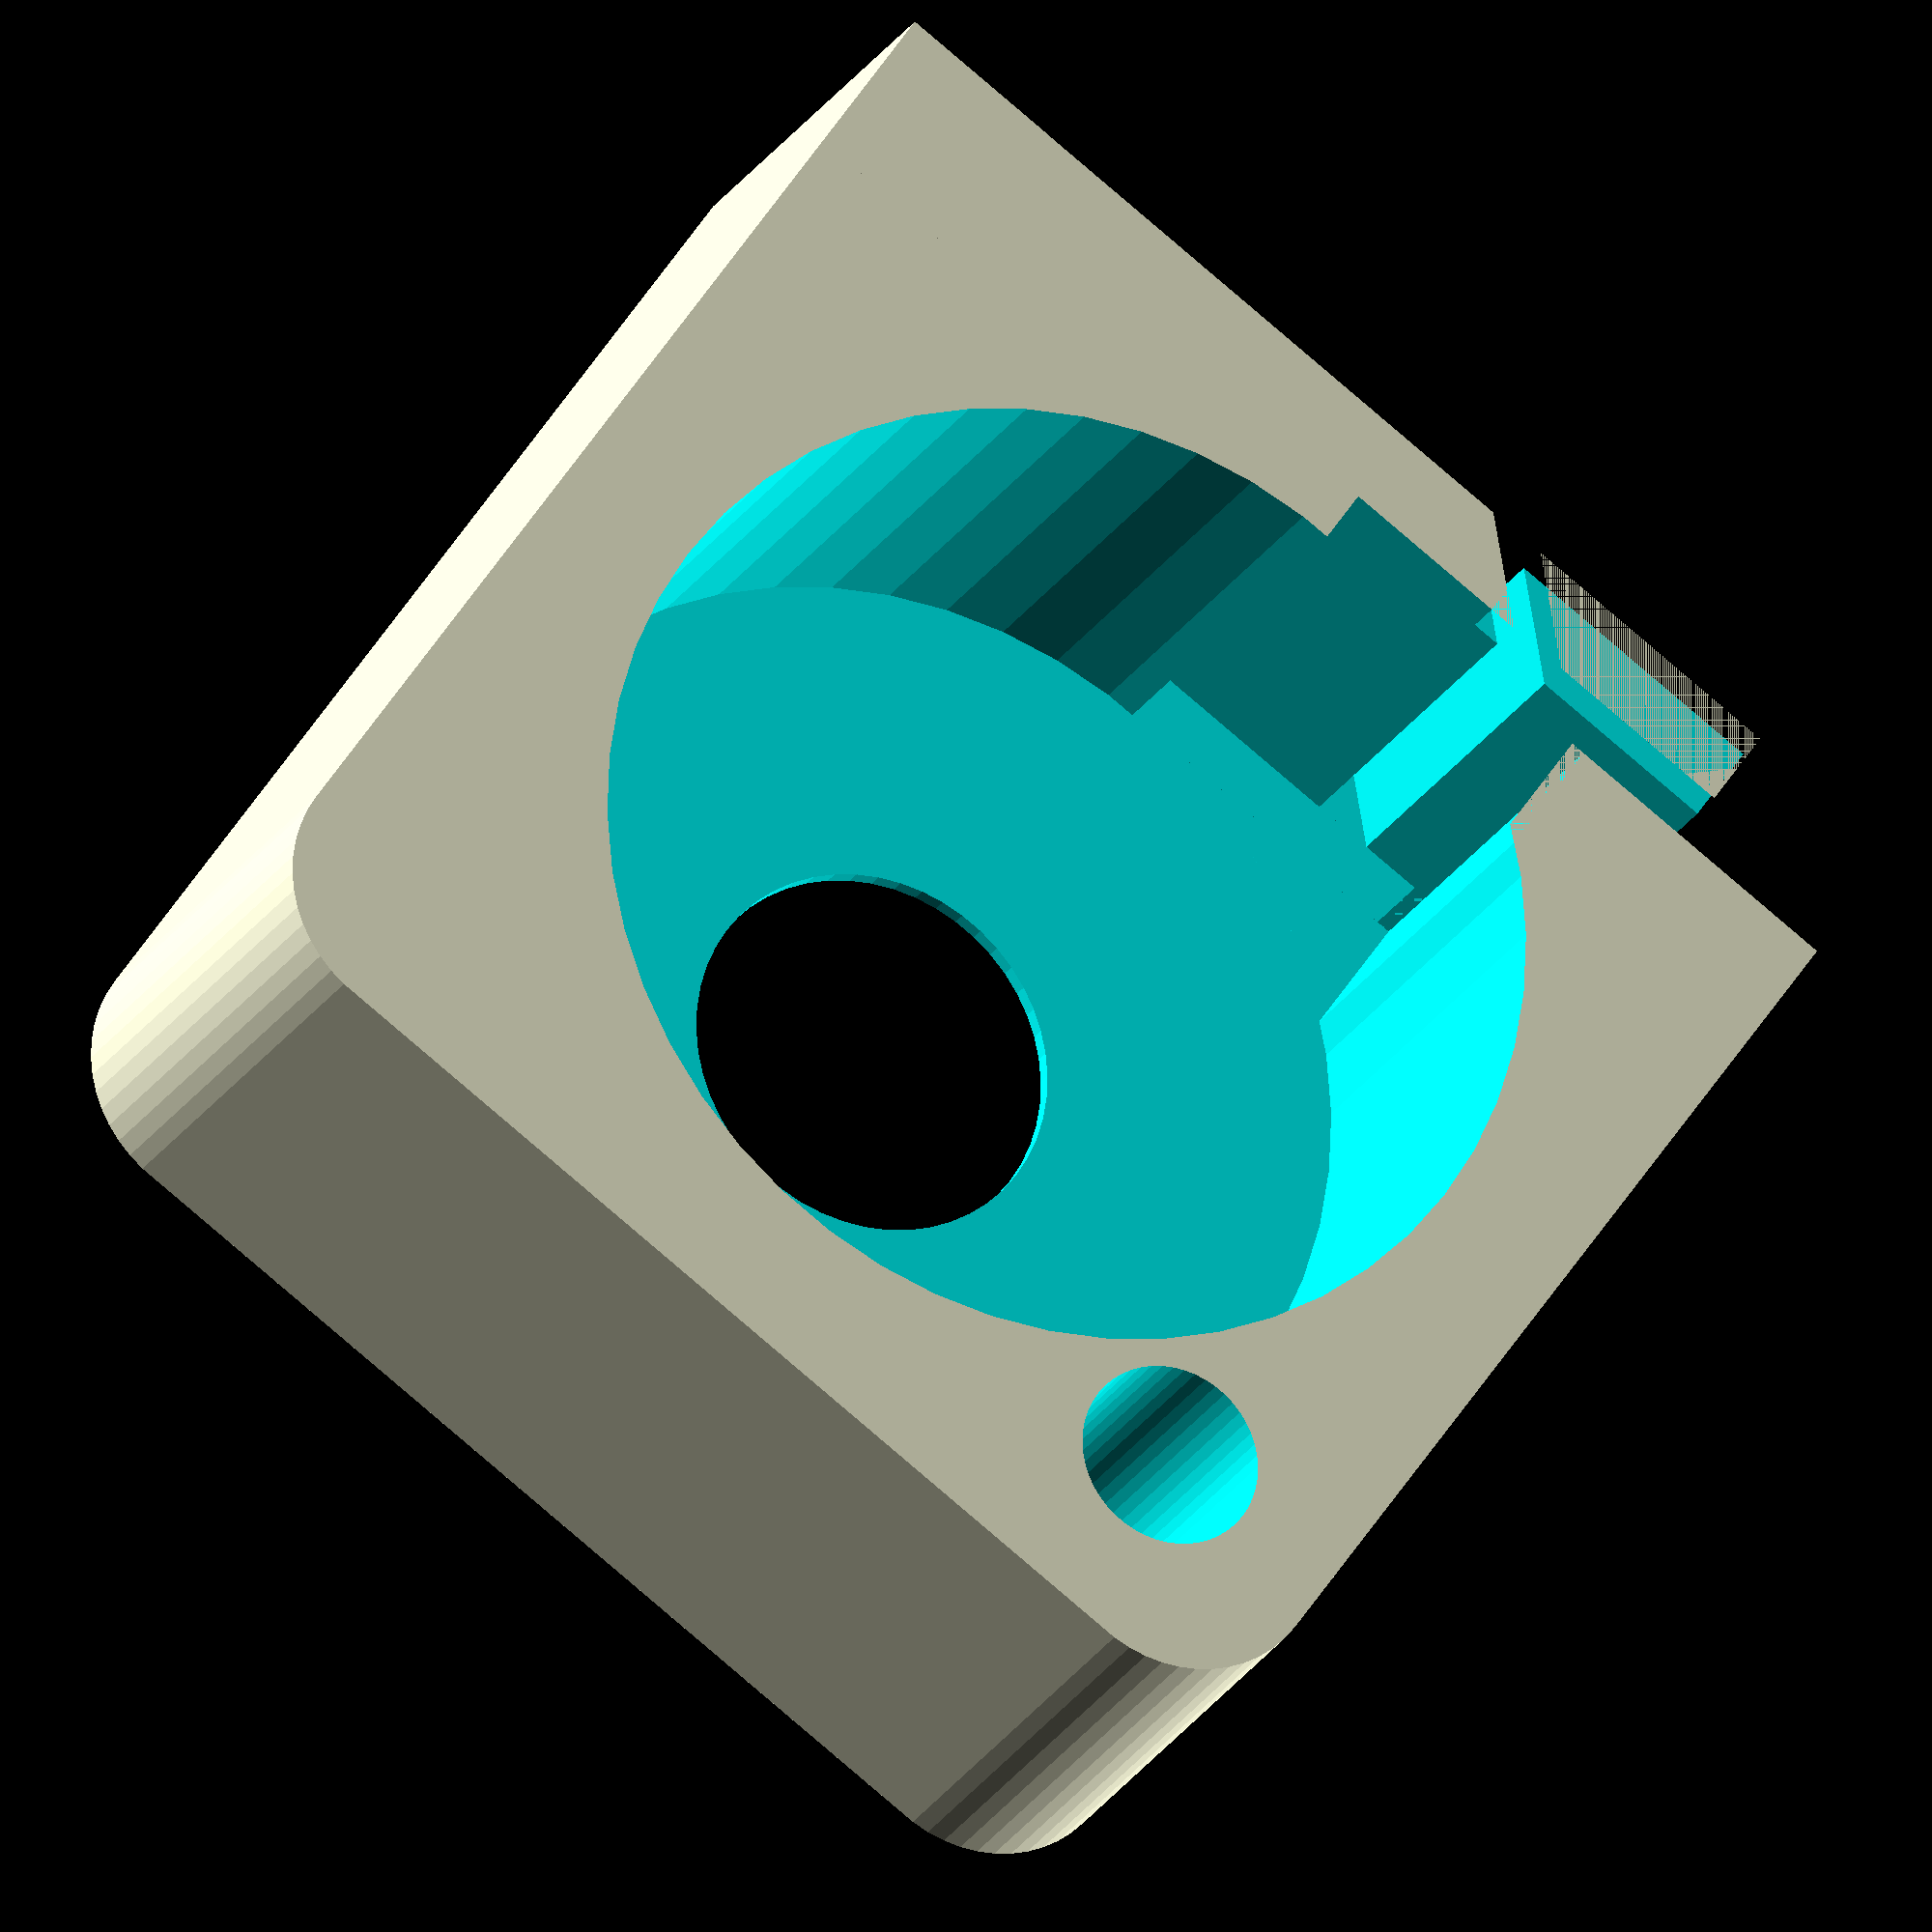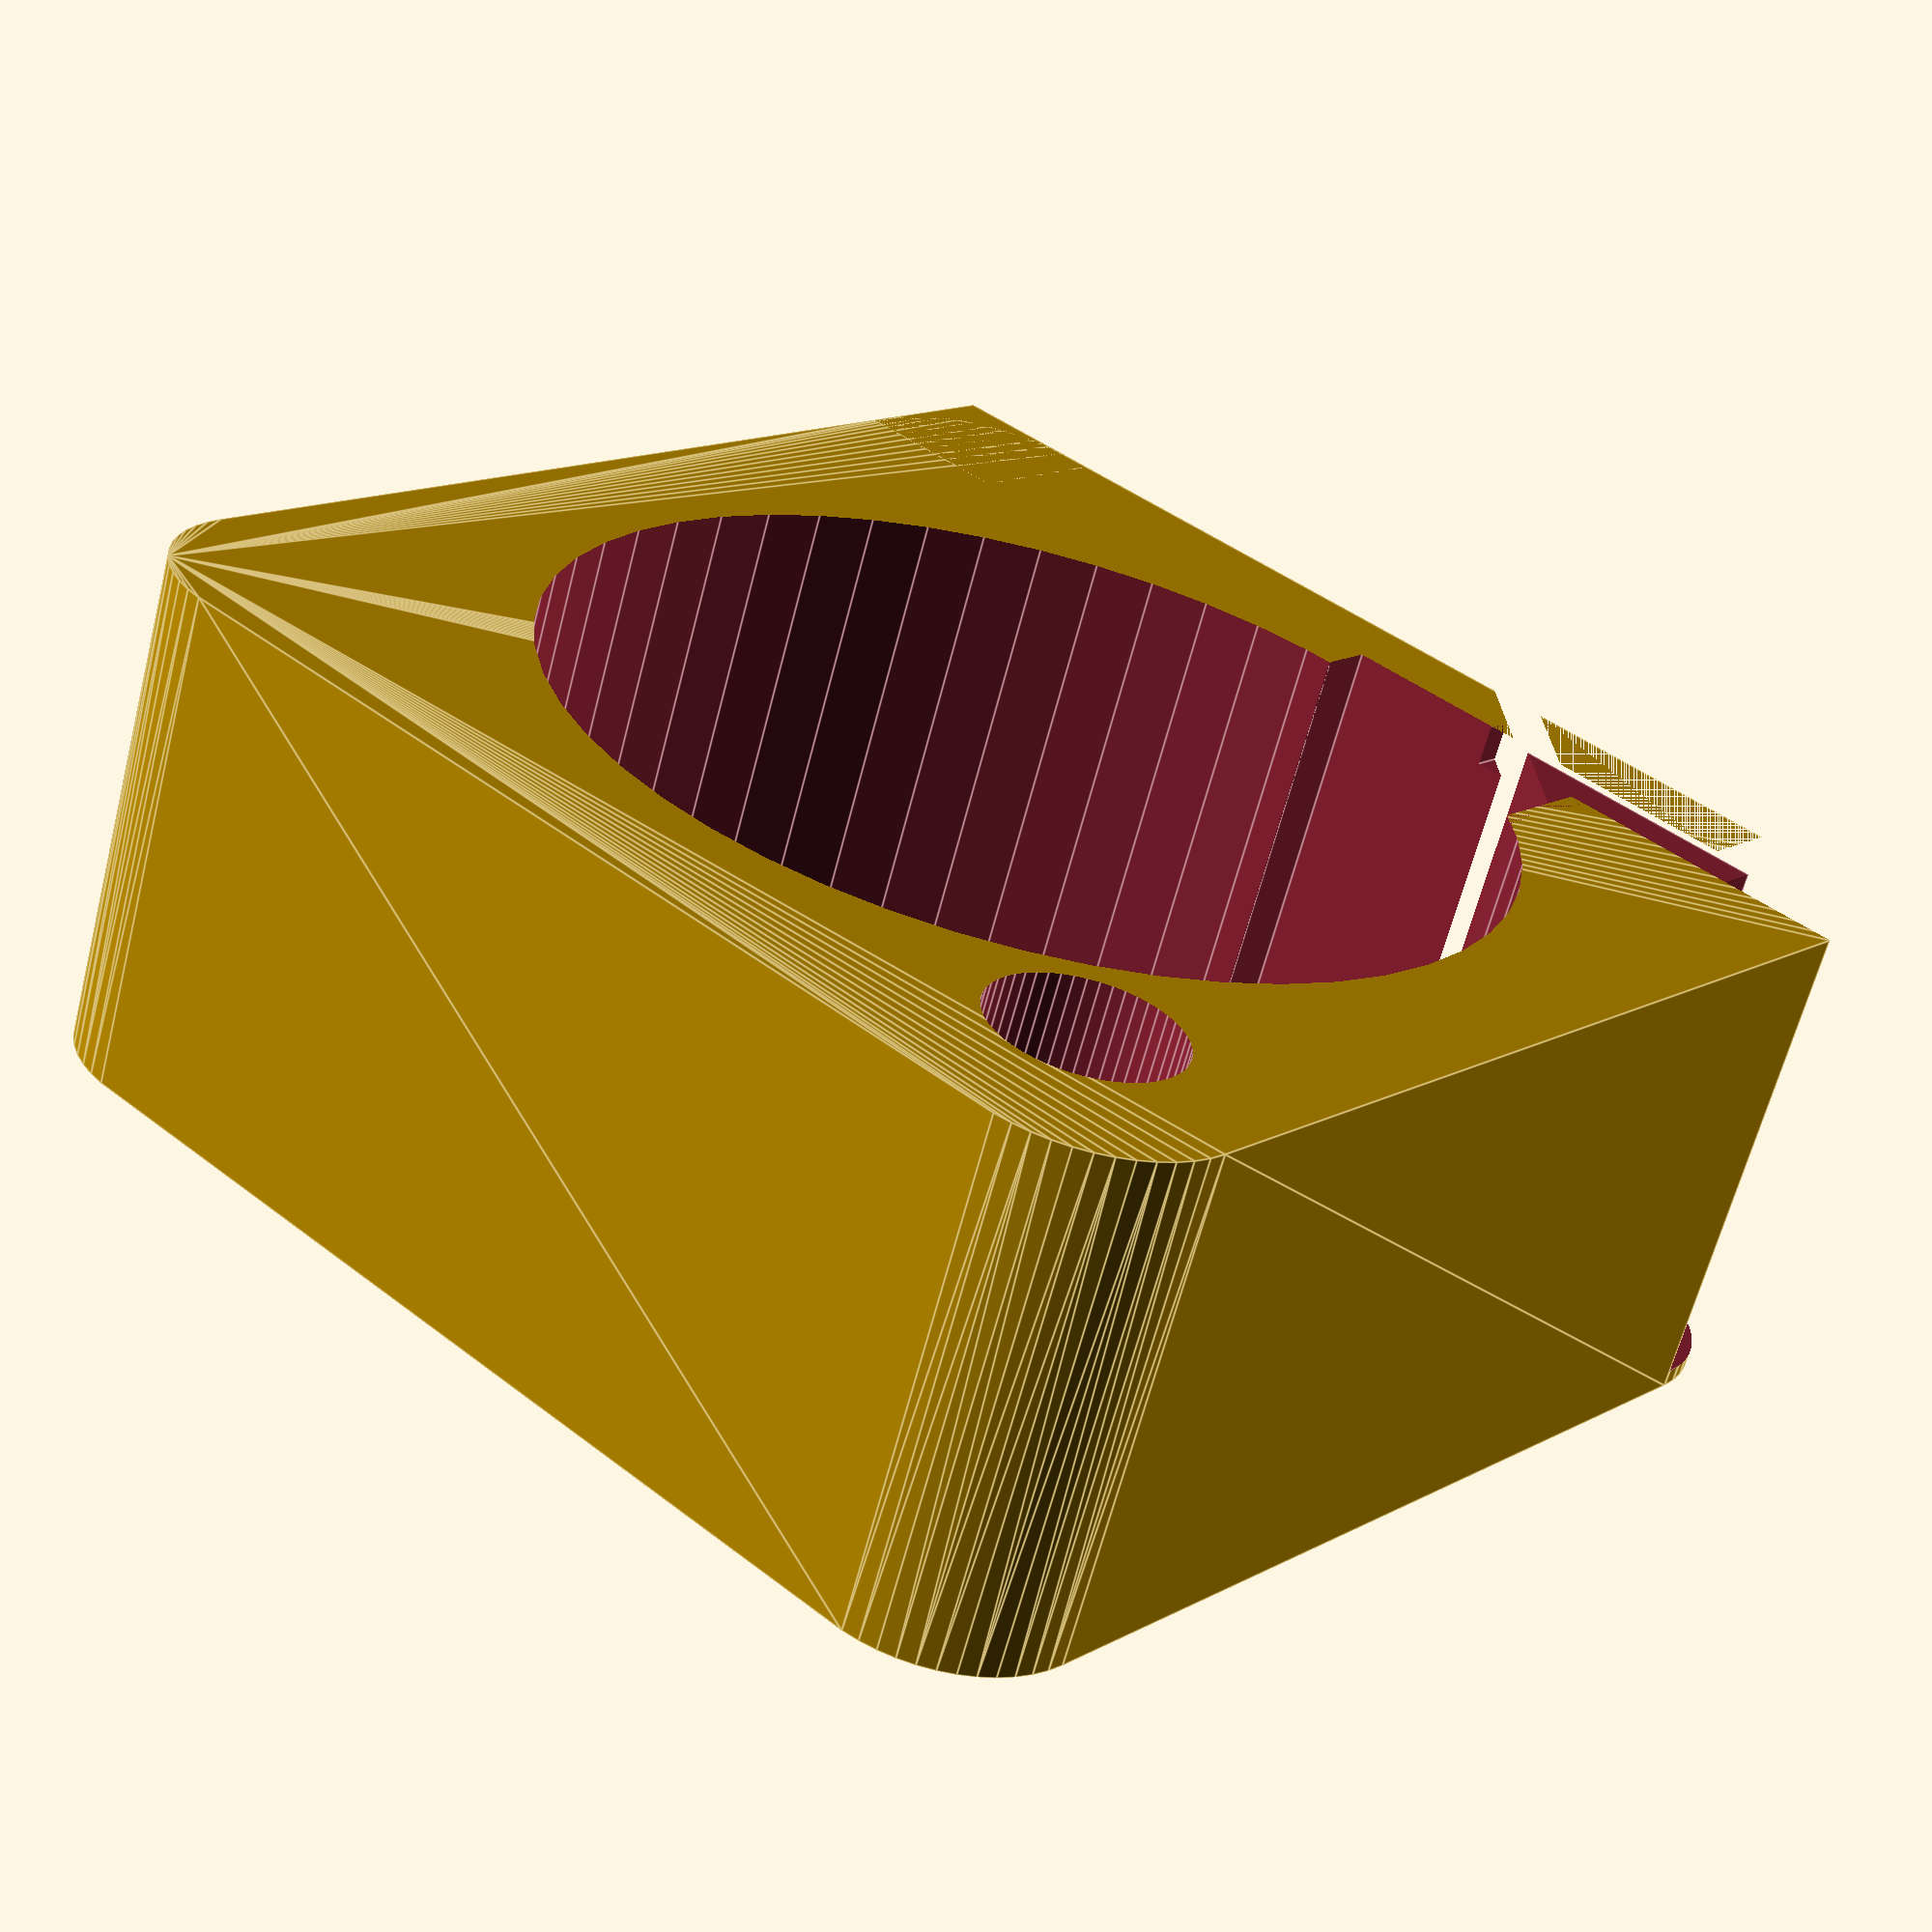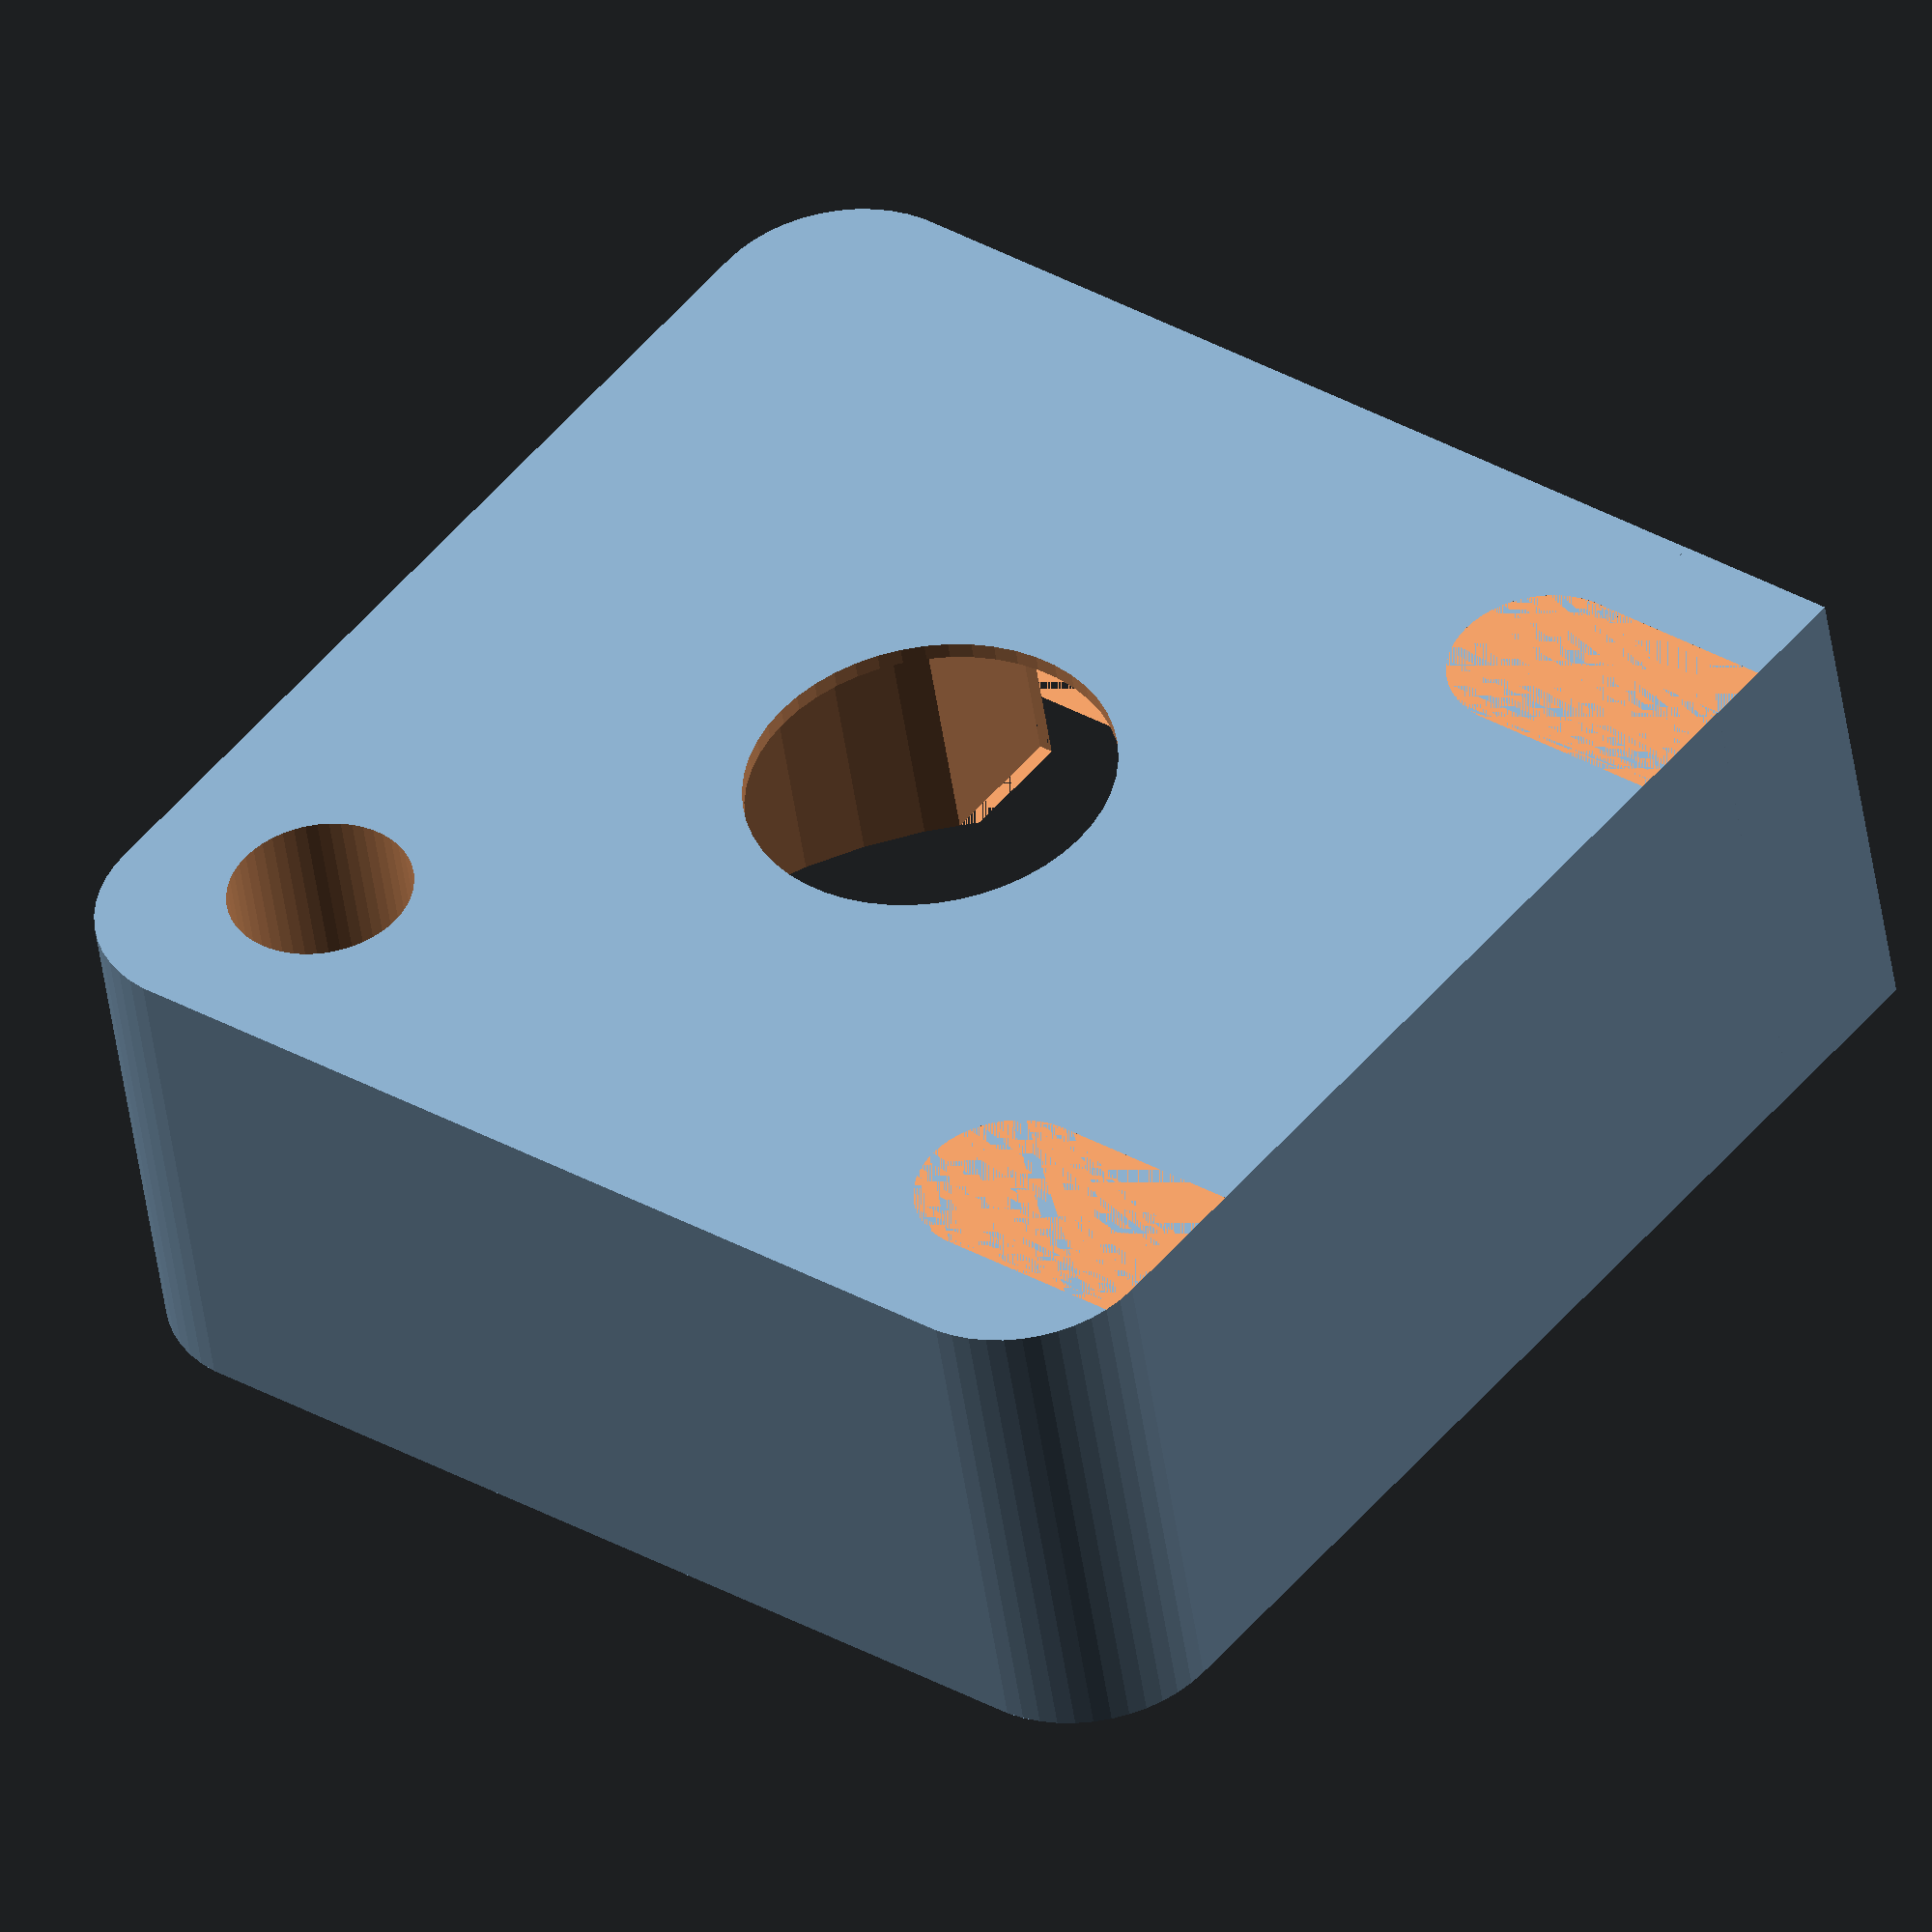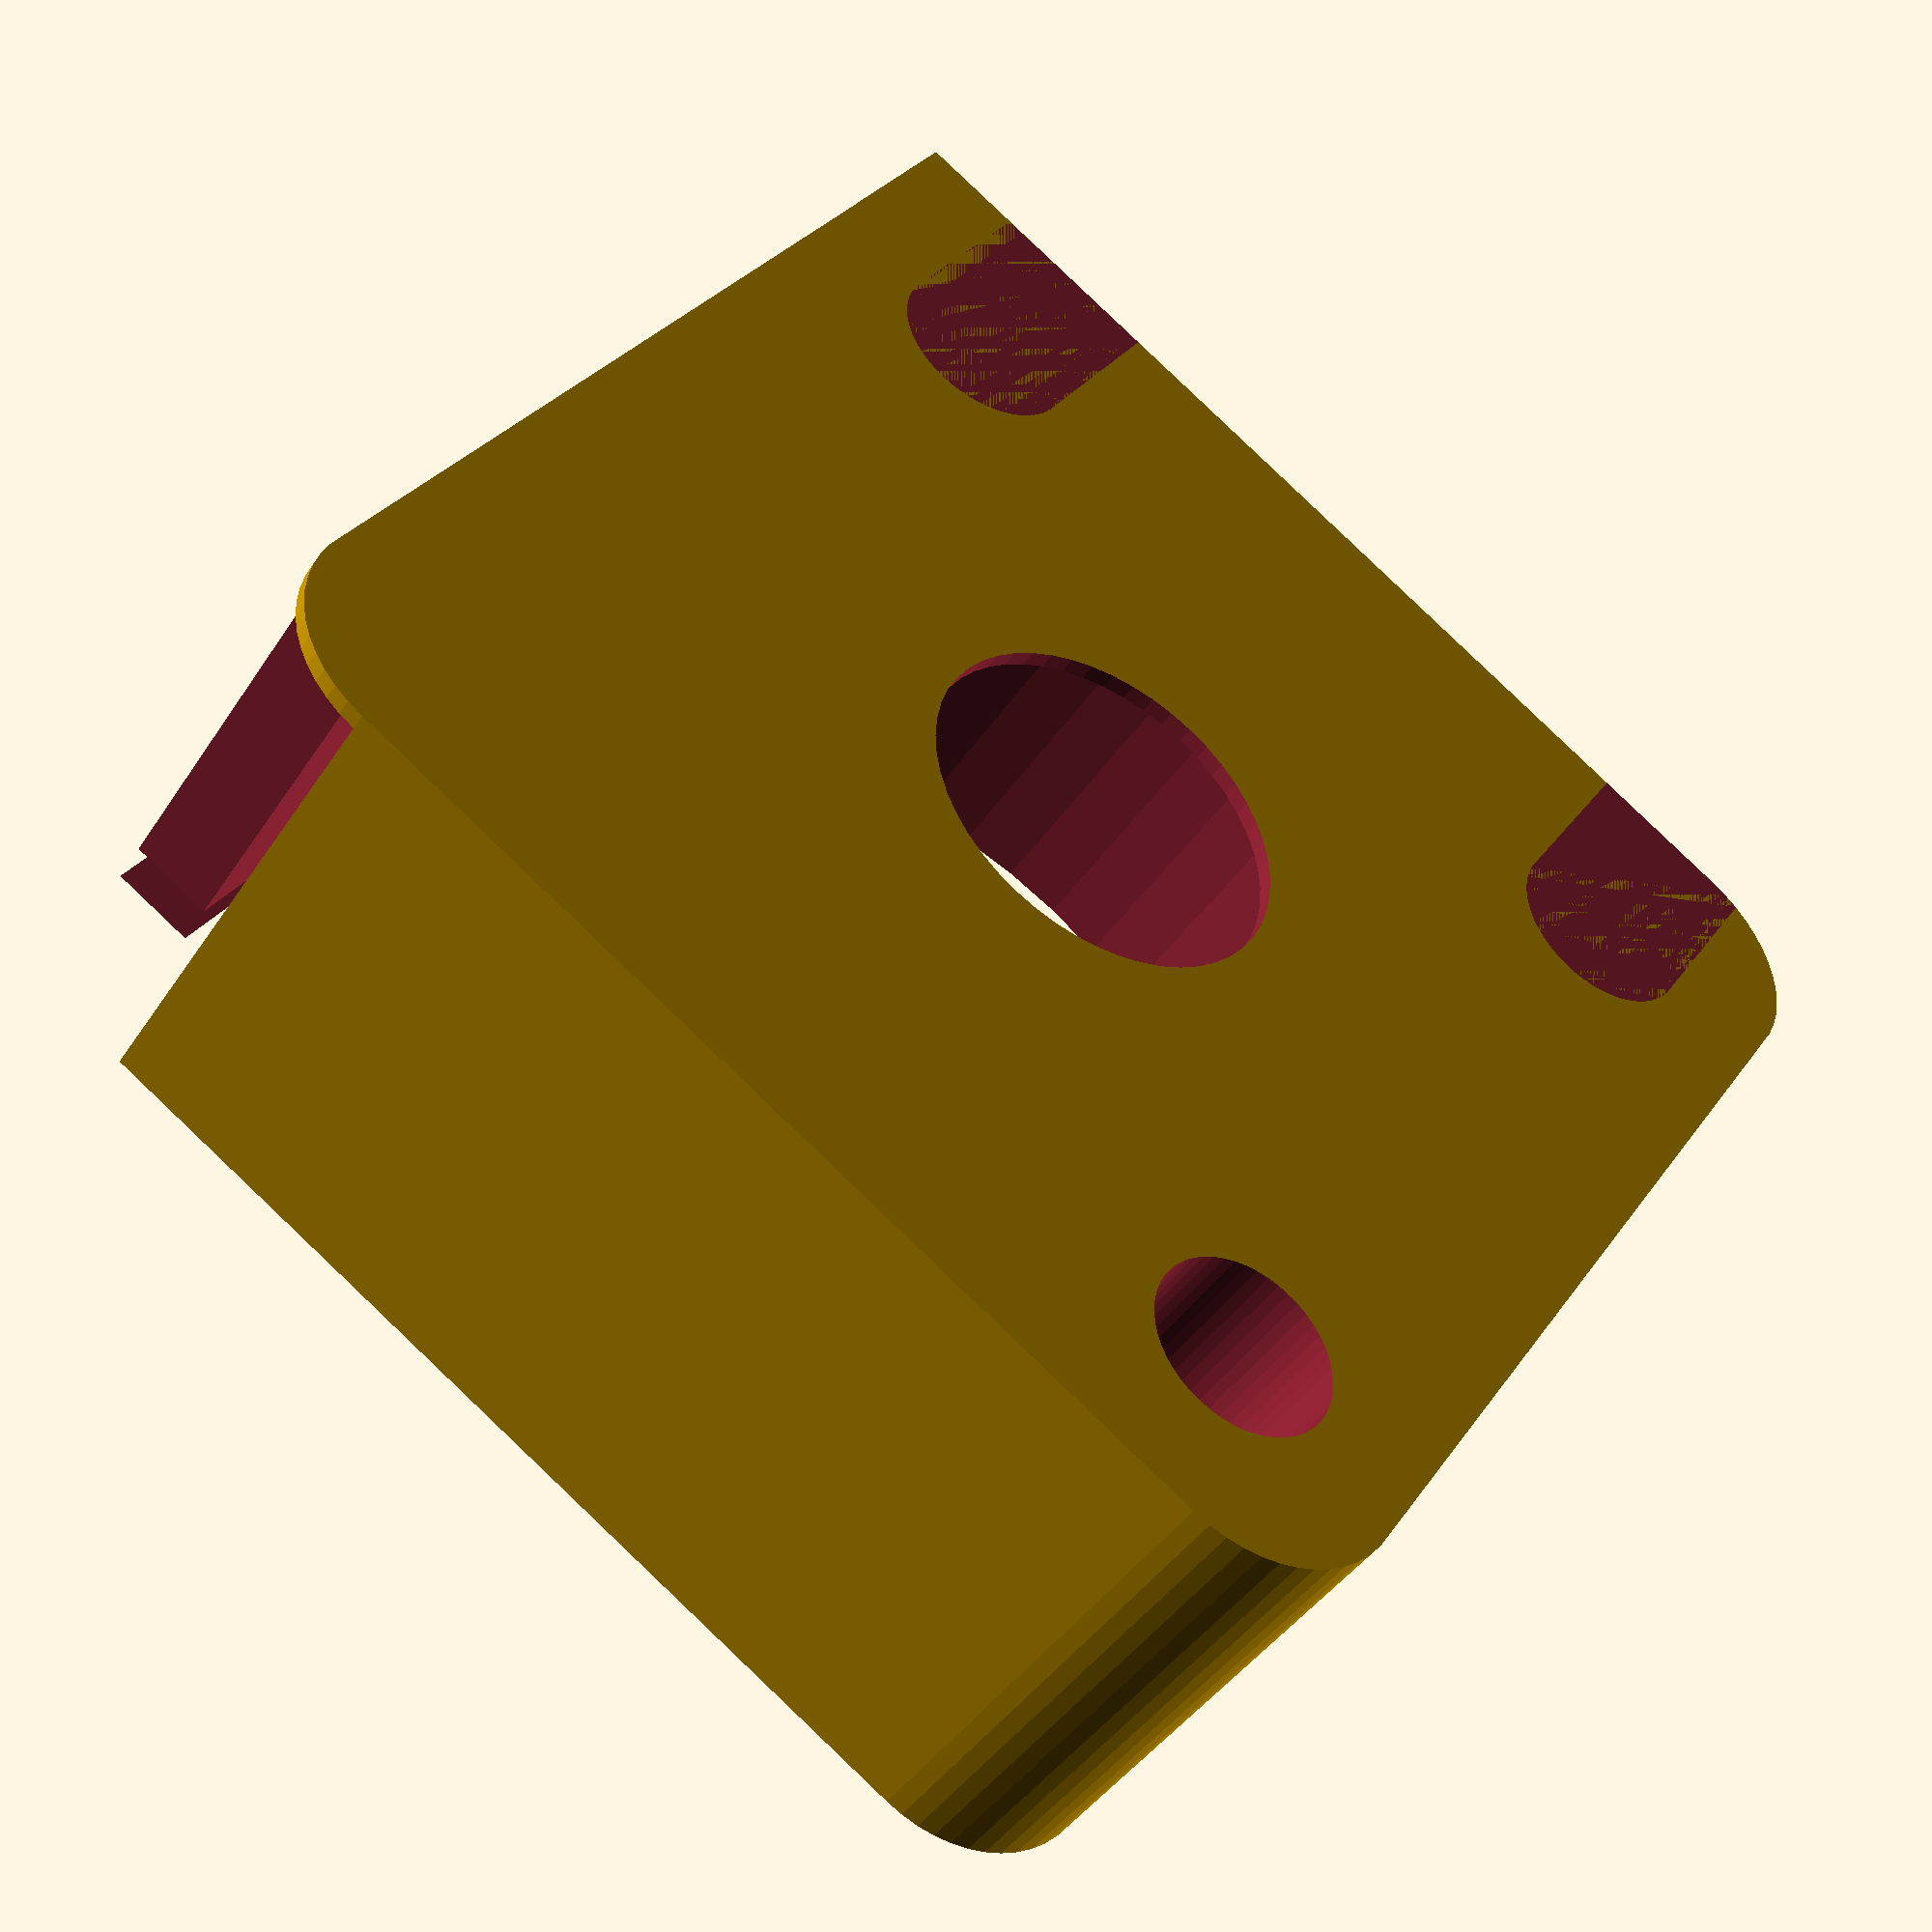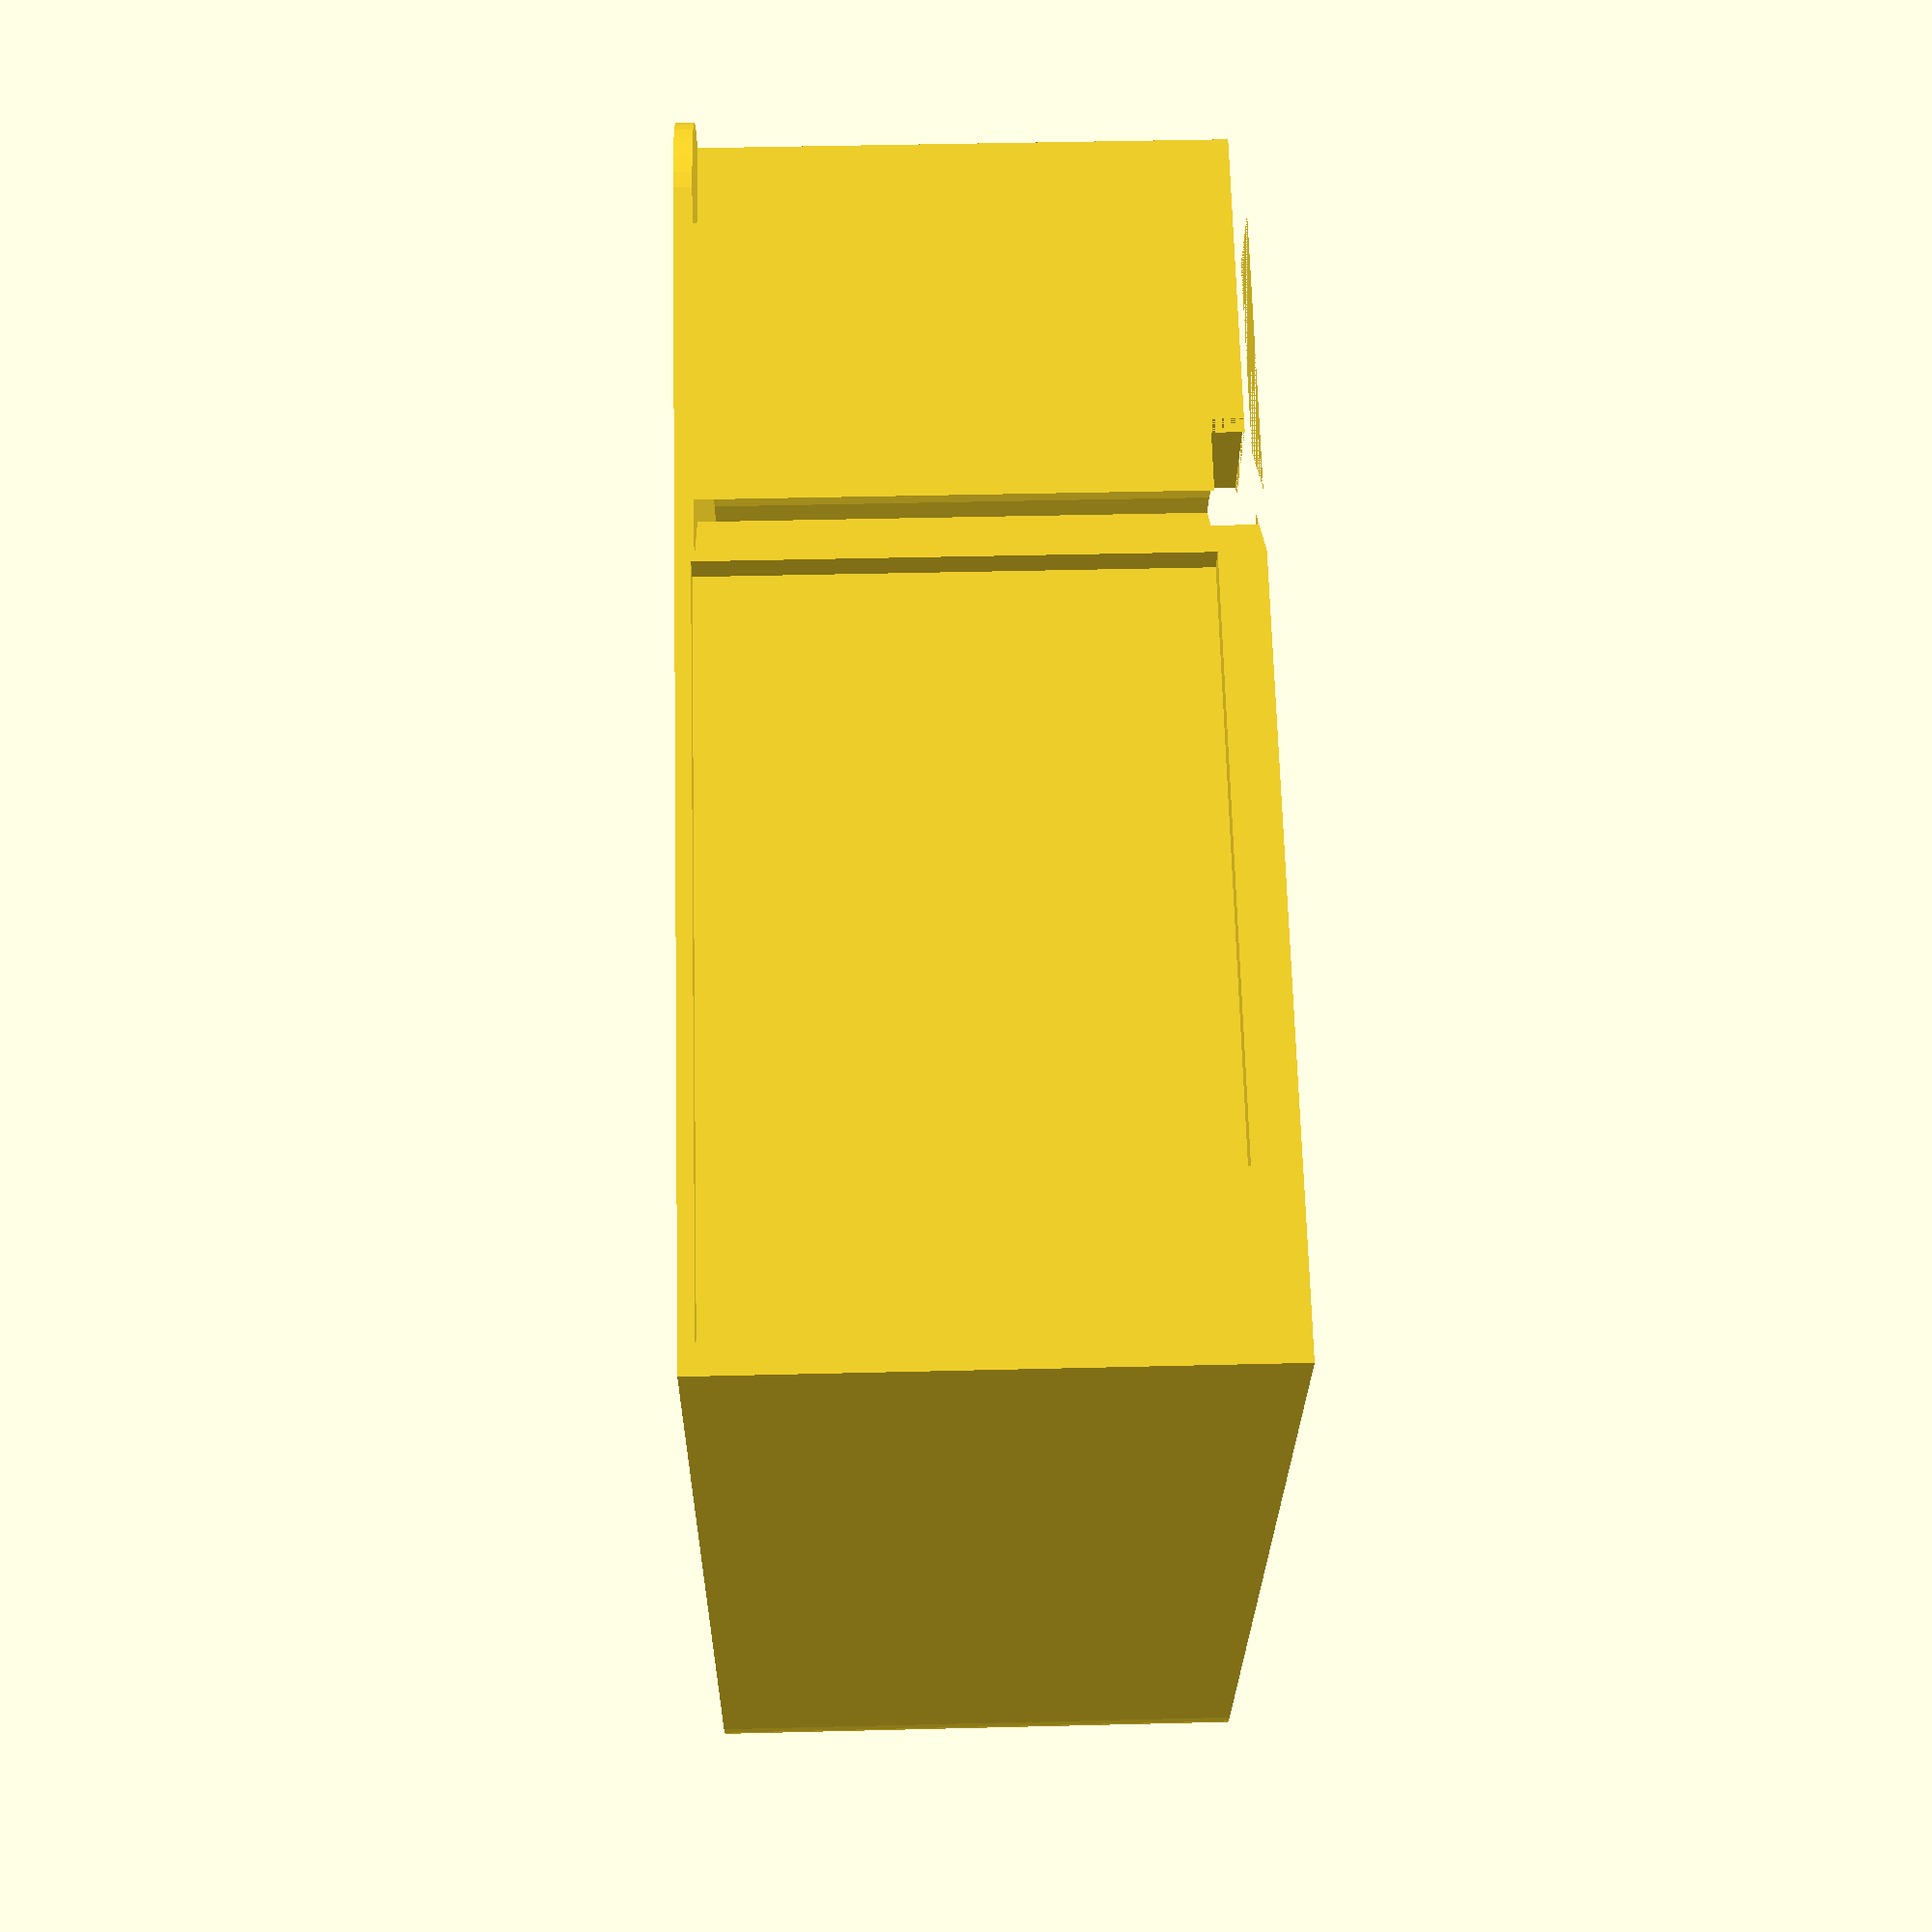
<openscad>
$fn = 50;


difference() {
	union() {
		hull() {
			translate(v = [-17.0000000000, 17.0000000000, 0]) {
				cylinder(h = 18, r = 5);
			}
			translate(v = [17.0000000000, 17.0000000000, 0]) {
				cylinder(h = 18, r = 5);
			}
			translate(v = [-17.0000000000, -17.0000000000, 0]) {
				cylinder(h = 18, r = 5);
			}
			translate(v = [17.0000000000, -17.0000000000, 0]) {
				cylinder(h = 18, r = 5);
			}
		}
		translate(v = [-22.0000000000, 16.0000000000, 0]) {
			cube(size = [6, 6, 18]);
		}
	}
	union() {
		translate(v = [-22.5000000000, -15.0000000000, -250.0000000000]) {
			rotate(a = [0, 0, 0]) {
				difference() {
					union() {
						hull() {
							translate(v = [7.5000000000, 0, 0]) {
								cylinder(h = 250, r = 3.2500000000, r1 = 3.2500000000, r2 = 3.2500000000);
							}
							translate(v = [-7.5000000000, 0, 0]) {
								cylinder(h = 250, r = 3.2500000000, r1 = 3.2500000000, r2 = 3.2500000000);
							}
						}
					}
					union();
				}
			}
		}
		translate(v = [-22.5000000000, 15.0000000000, -250.0000000000]) {
			rotate(a = [0, 0, 0]) {
				difference() {
					union() {
						hull() {
							translate(v = [7.5000000000, 0, 0]) {
								cylinder(h = 250, r = 3.2500000000, r1 = 3.2500000000, r2 = 3.2500000000);
							}
							translate(v = [-7.5000000000, 0, 0]) {
								cylinder(h = 250, r = 3.2500000000, r1 = 3.2500000000, r2 = 3.2500000000);
							}
						}
					}
					union();
				}
			}
		}
		translate(v = [-21.0000000000, 21.0000000000, 0.5000000000]) {
			cube(size = [25, 1, 16]);
		}
		translate(v = [15.0000000000, -15.0000000000, -50.0000000000]) {
			cylinder(h = 100, r = 3.2500000000);
		}
		translate(v = [0.0000000000, 11.0000000000, 0.6000000000]) {
			cube(size = [11, 8, 20.4000000000]);
		}
		translate(v = [0, 0, 0.6000000000]) {
			cylinder(h = 20.4000000000, r = 17.0000000000);
		}
		translate(v = [0, 0, -9.0000000000]) {
			cylinder(h = 18, r = 6.5000000000);
		}
		translate(v = [0.0000000000, 17.0000000000, 0.6000000000]) {
			cube(size = [22.0000000000, 2, 20.4000000000]);
		}
		translate(v = [16.0000000000, 17.0000000000, 0.6000000000]) {
			cube(size = [6, 5, 20.4000000000]);
		}
		translate(v = [6.0000000000, 17.0000000000, 16.5000000000]) {
			cube(size = [16, 5, 1.5000000000]);
		}
		translate(v = [3.2500000000, 22.7500000000, 0.6000000000]) {
			rotate(a = [0, 0, -45]) {
				cube(size = [7.5000000000, 1.5000000000, 20.4000000000]);
			}
		}
		translate(v = [2.5000000000, 12.0000000000, 0.6000000000]) {
			cube(size = [9.0000000000, 5, 17.4000000000]);
		}
	}
}
</openscad>
<views>
elev=202.3 azim=214.6 roll=202.5 proj=o view=wireframe
elev=243.9 azim=221.3 roll=194.4 proj=p view=edges
elev=47.2 azim=322.2 roll=187.8 proj=o view=wireframe
elev=222.6 azim=237.3 roll=30.7 proj=p view=solid
elev=317.2 azim=336.3 roll=268.3 proj=p view=wireframe
</views>
